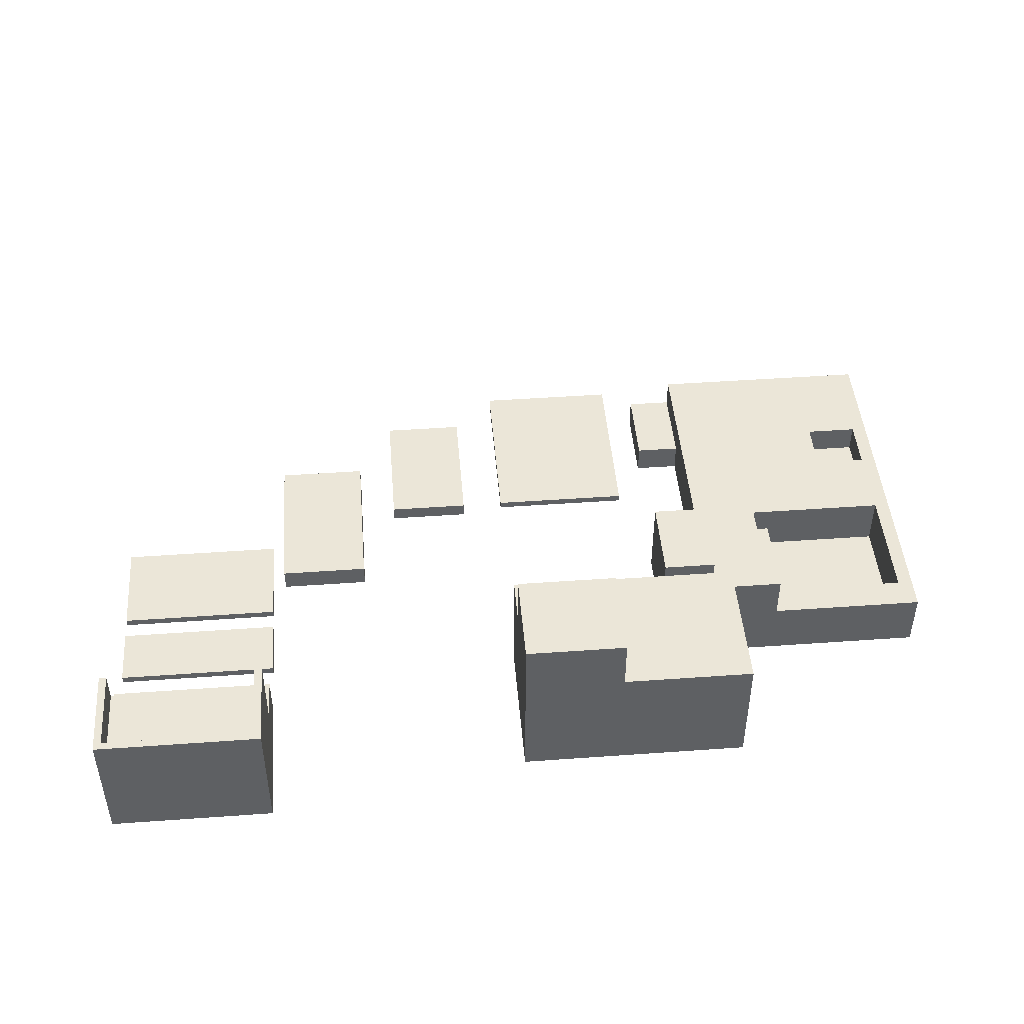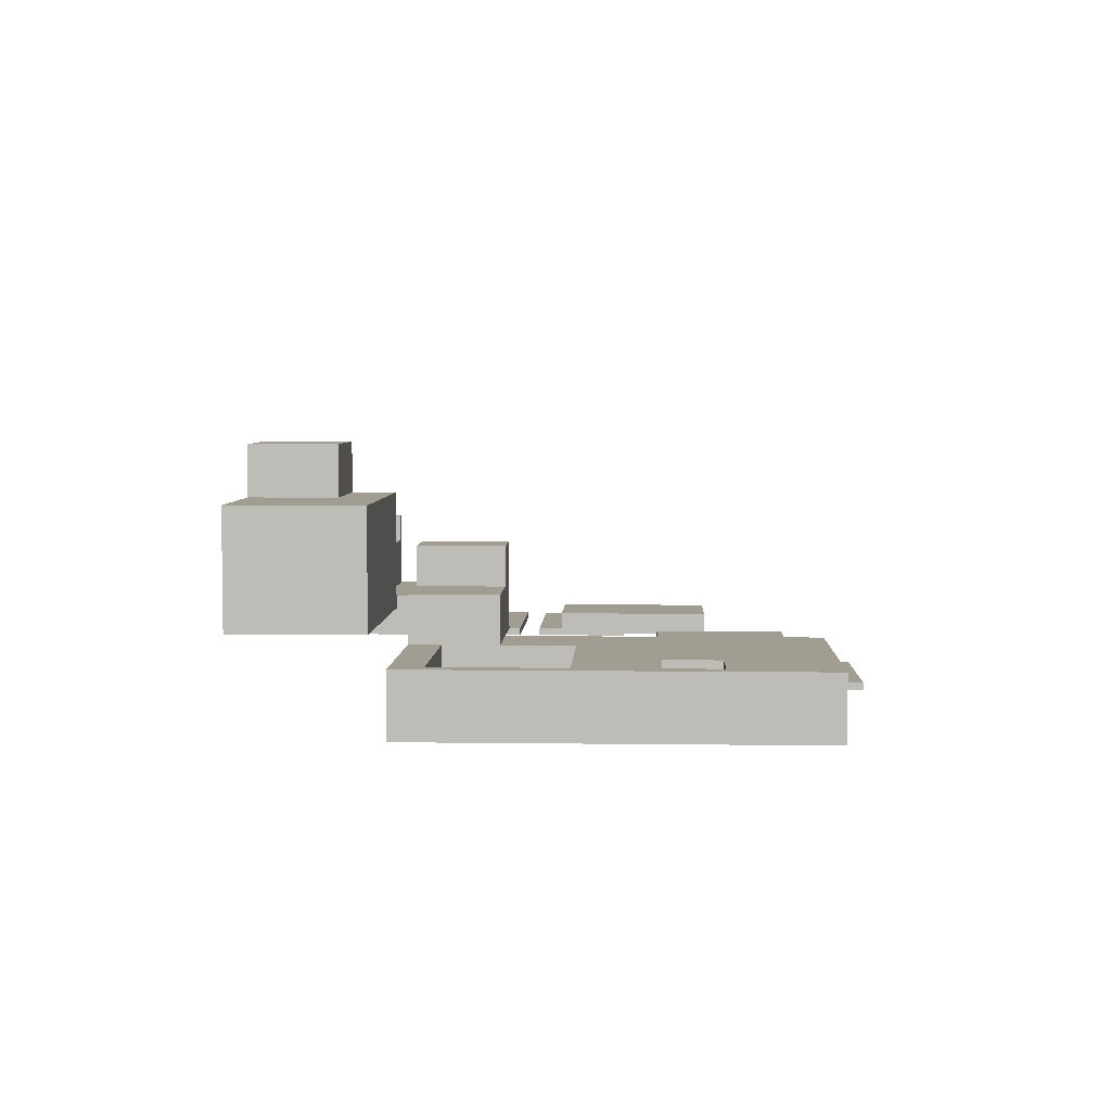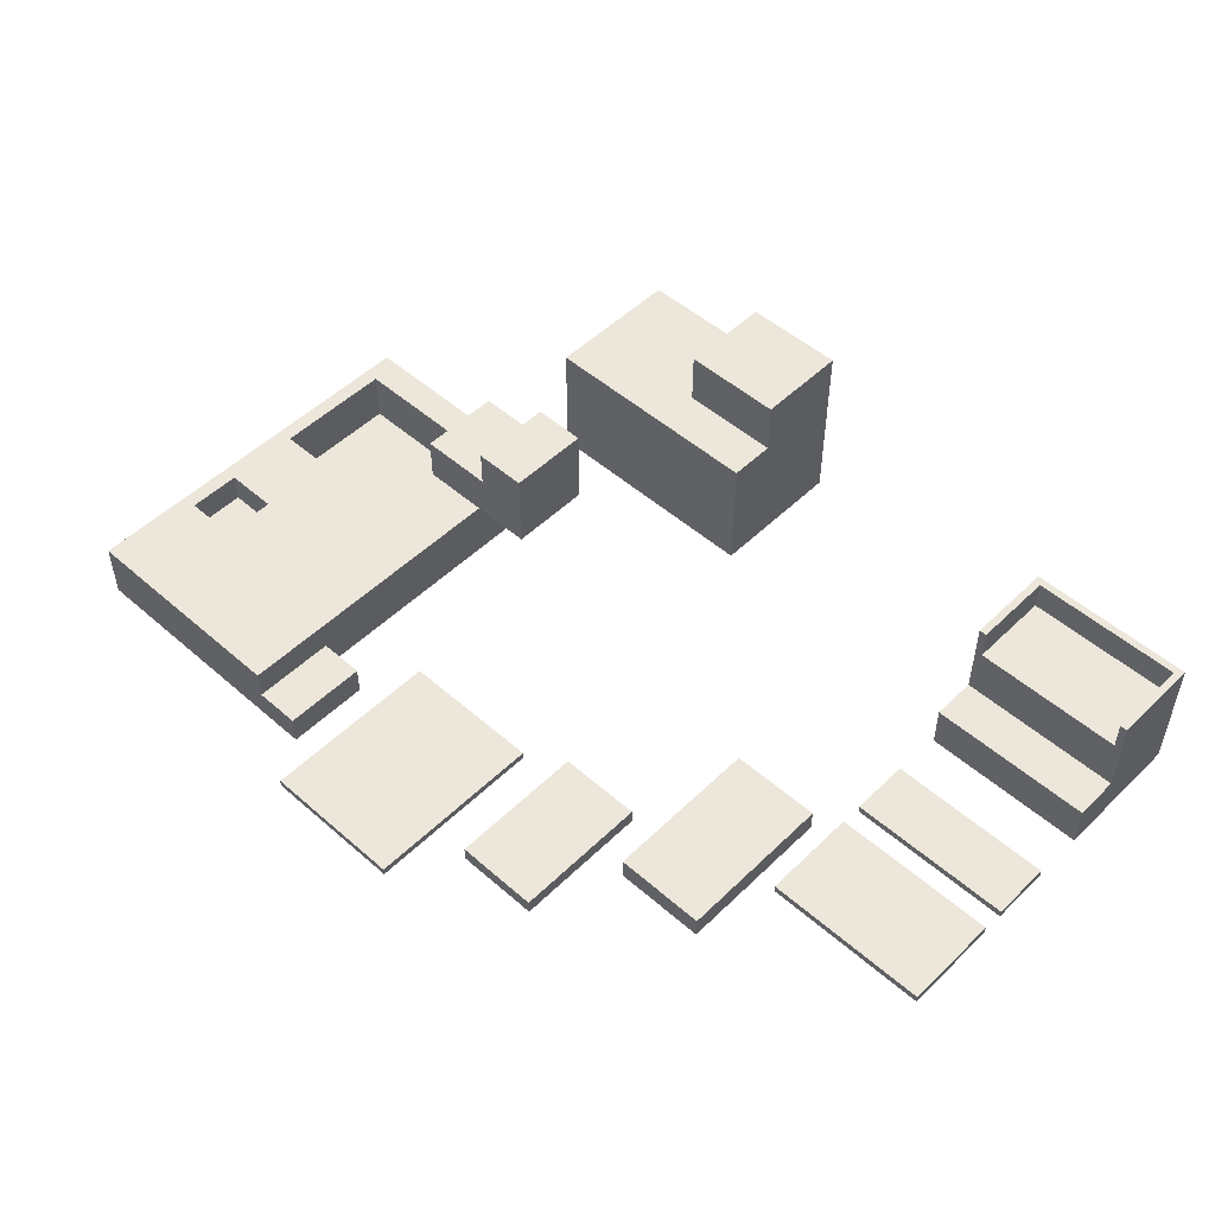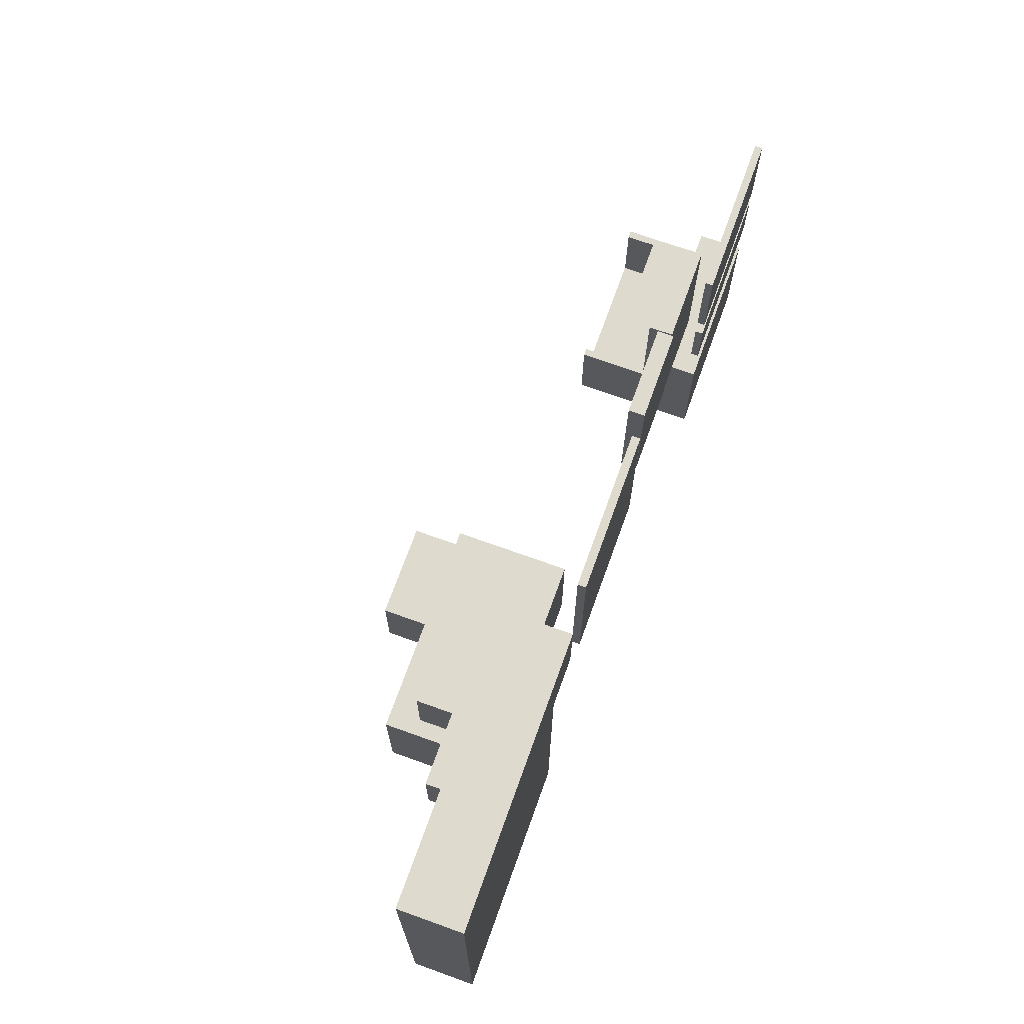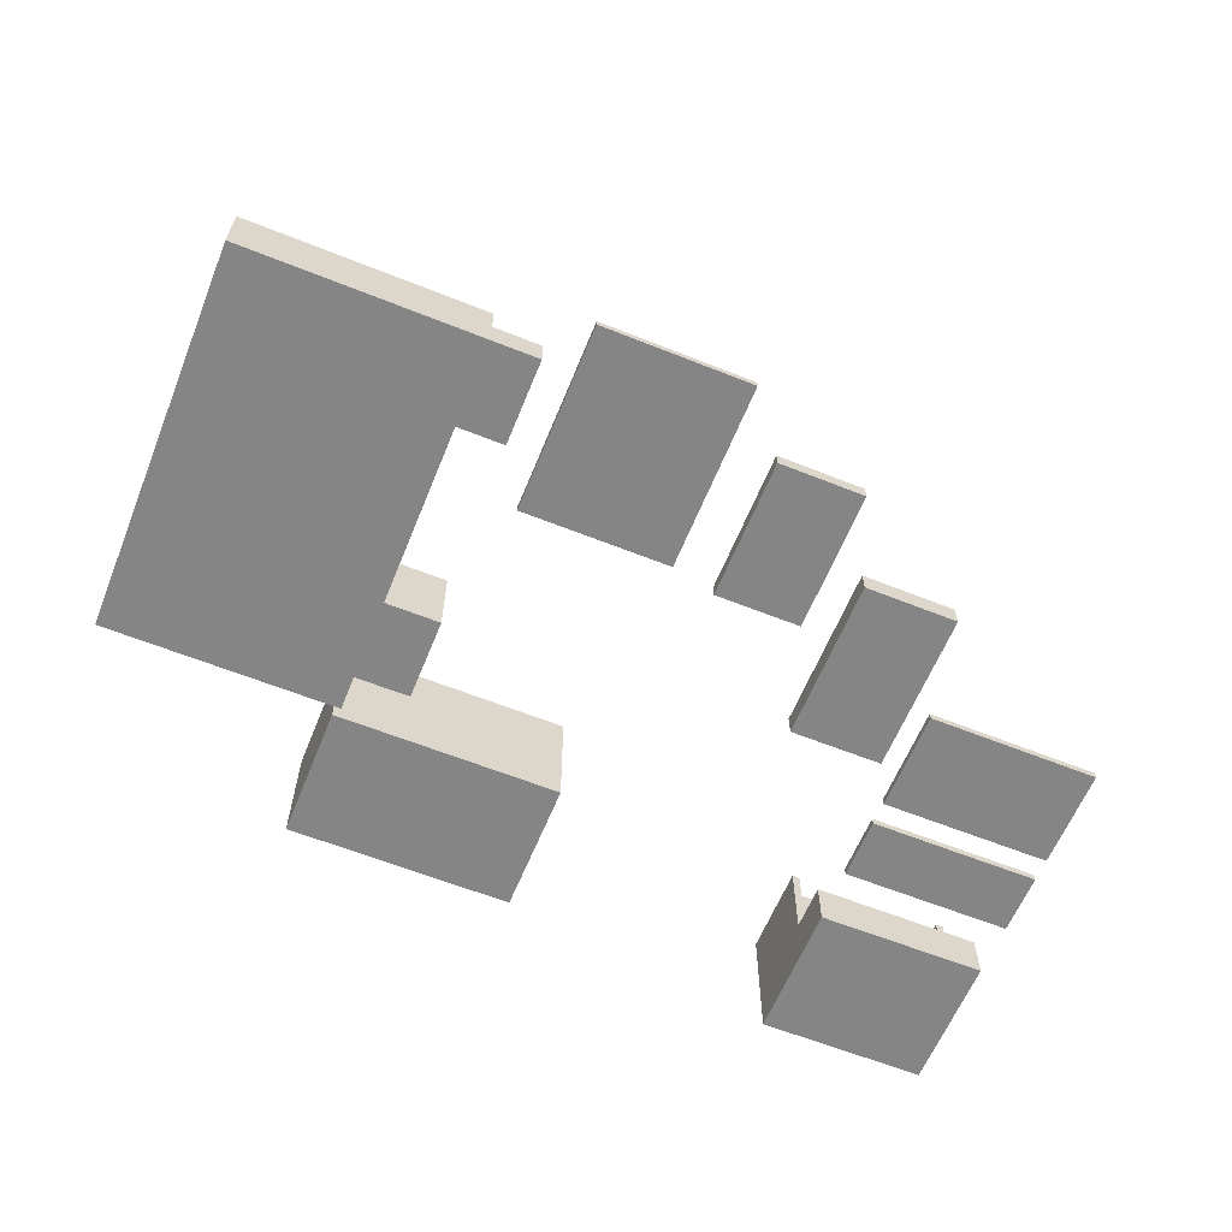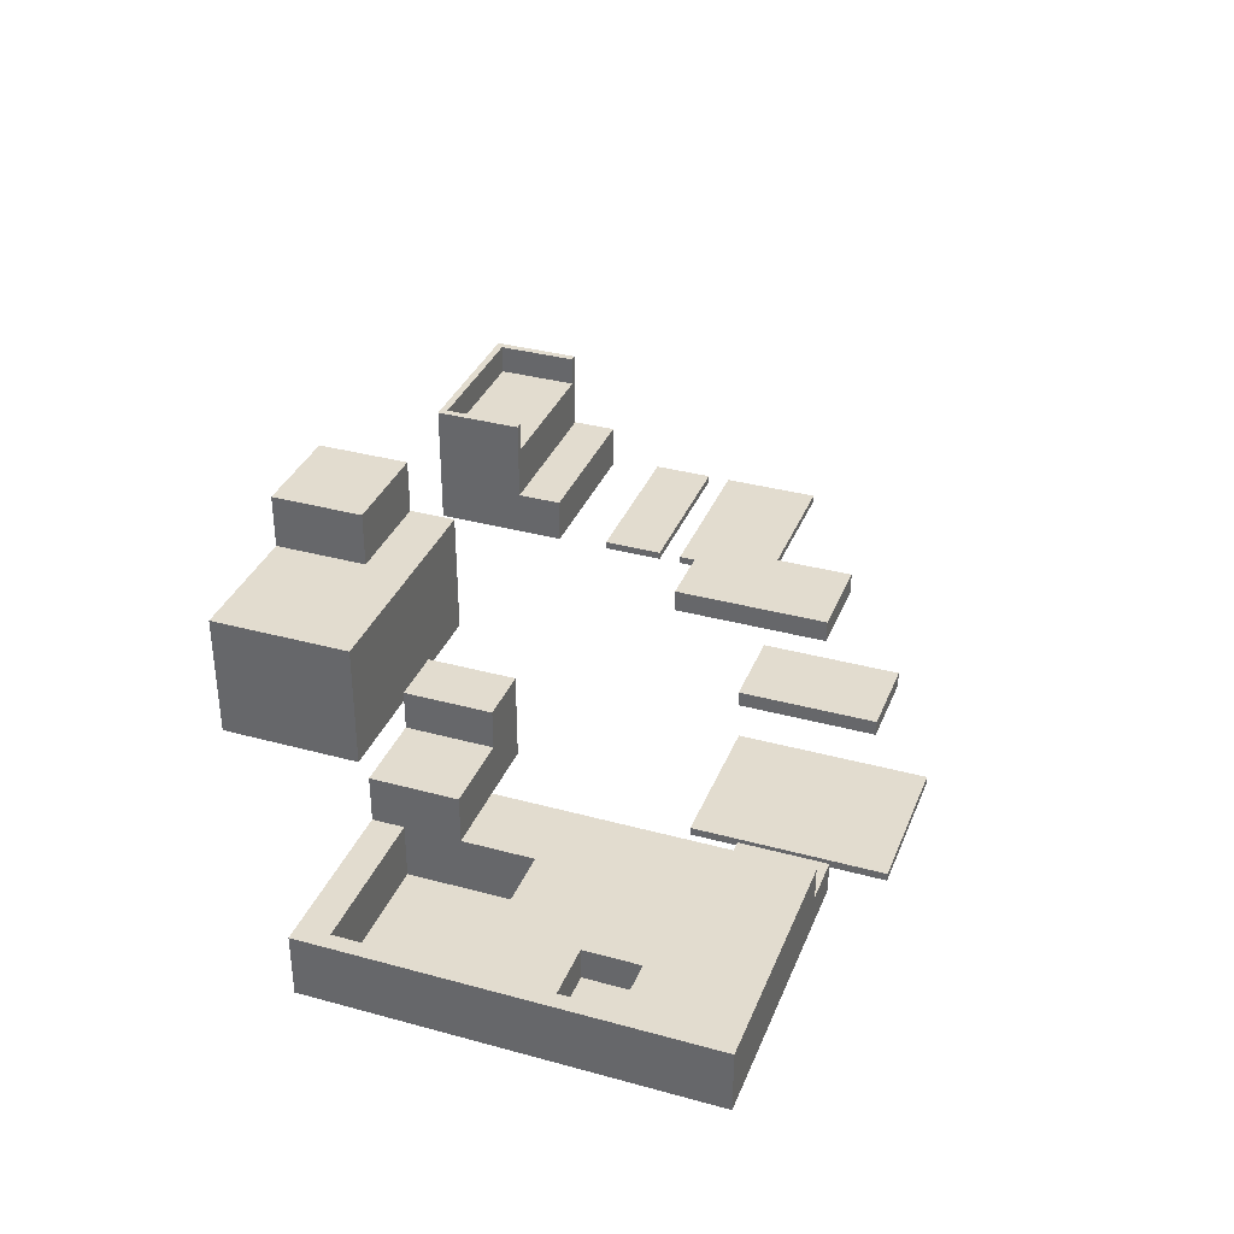
<metadata>
{"format":"obj","ext":"obj","renderer":"f3d","projection":"perspective","resolution":1024,"background":"white","views":[{"elev":46.2,"azim":175.3,"up":"+Y"},{"elev":4.9,"azim":-87.6,"up":"+Y"},{"elev":50.8,"azim":43.6,"up":"+Y"},{"elev":71.1,"azim":-70.2,"up":"+Z"},{"elev":-61.8,"azim":-22.1,"up":"+Y"},{"elev":34.7,"azim":-69.9,"up":"+Y"}]}
</metadata>
<code>
g platforms
v -54 0 24
v -54 0 -26
v -54 8 24
v -54 8 -26
v -45 4 11
v -45 4 4
v -45 8 11
v -45 8 4
v -33 1 -6
v -33 1 -22
v -33 8 -6
v -33 8 -15
v -33 8 -22
v -33 8 -26
v -33 14 -15
v -33 14 -26
v -24 8 -32
v -24 8 -50
v -24 24 -32
v -24 24 -50
v -23 14 -15
v -23 14 -26
v -23 19 -15
v -23 19 -26
v -14 0 30
v -14 0 6
v -14 1 30
v -14 1 6
v -7 24 -38
v -7 24 -50
v -7 31 -38
v -7 31 -50
v 11 1 22
v 11 1 4
v 11 3 22
v 11 3 4
v 27 2 11
v 27 2 -10
v 27 5 11
v 27 5 -10
v 41 0 -1
v 41 0 -14
v 41 0 -17
v 41 0 -25
v 41 0 -32
v 41 0 -50
v 41 1 -1
v 41 1 -14
v 41 1 -17
v 41 1 -25
v 41 6 -32
v 41 6 -38
v 41 17 -38
v 41 17 -50
v 62 13 -38
v 62 13 -49
v 62 17 -38
v 62 17 -49
v -52 1 -6
v -52 1 -22
v -52 4 11
v -52 4 4
v -52 8 11
v -52 8 4
v -52 8 -6
v -52 8 -22
v -24 0 13
v -24 0 -26
v -24 4 24
v -24 4 13
v -24 8 24
v -24 8 -15
v -24 8 -26
v -18 0 24
v -18 0 13
v -18 4 24
v -18 4 13
v -16 8 -15
v -16 8 -26
v -16 19 -15
v -16 19 -26
v 5 0 30
v 5 0 6
v 5 1 30
v 5 1 6
v 6 8 -32
v 6 8 -50
v 6 24 -32
v 6 24 -38
v 6 31 -38
v 6 31 -50
v 22 1 22
v 22 1 4
v 22 3 22
v 22 3 4
v 39 2 11
v 39 2 -10
v 39 5 11
v 39 5 -10
v 42 13 -38
v 42 13 -49
v 42 17 -38
v 42 17 -49
v 63 0 -1
v 63 0 -14
v 63 0 -17
v 63 0 -25
v 63 0 -32
v 63 0 -50
v 63 1 -1
v 63 1 -14
v 63 1 -17
v 63 1 -25
v 63 6 -32
v 63 6 -38
v 63 17 -38
v 63 17 -50
v -14 0 30
v -14 1 30
v 5 0 30
v 5 1 30
v -54 0 24
v -54 8 24
v -24 4 24
v -24 8 24
v -18 0 24
v -18 4 24
v 11 1 22
v 11 3 22
v 22 1 22
v 22 3 22
v 27 2 11
v 27 5 11
v 39 2 11
v 39 5 11
v -52 4 4
v -52 8 4
v -45 4 4
v -45 8 4
v 41 0 -1
v 41 1 -1
v 63 0 -1
v 63 1 -1
v -33 8 -15
v -33 14 -15
v -24 8 -15
v -23 14 -15
v -23 19 -15
v -16 8 -15
v -16 19 -15
v 41 0 -17
v 41 1 -17
v 63 0 -17
v 63 1 -17
v -52 1 -22
v -52 8 -22
v -33 1 -22
v -33 8 -22
v -24 8 -32
v -24 24 -32
v 6 8 -32
v 6 24 -32
v 41 0 -32
v 41 6 -32
v 63 0 -32
v 63 6 -32
v -7 24 -38
v -7 31 -38
v 6 24 -38
v 6 31 -38
v 41 6 -38
v 41 17 -38
v 42 13 -38
v 42 17 -38
v 62 13 -38
v 62 17 -38
v 63 6 -38
v 63 17 -38
v 42 13 -49
v 42 17 -49
v 62 13 -49
v 62 17 -49
v -24 0 13
v -24 4 13
v -18 0 13
v -18 4 13
v -52 4 11
v -52 8 11
v -45 4 11
v -45 8 11
v -14 0 6
v -14 1 6
v 5 0 6
v 5 1 6
v 11 1 4
v 11 3 4
v 22 1 4
v 22 3 4
v -52 1 -6
v -52 8 -6
v -33 1 -6
v -33 8 -6
v 27 2 -10
v 27 5 -10
v 39 2 -10
v 39 5 -10
v 41 0 -14
v 41 1 -14
v 63 0 -14
v 63 1 -14
v 41 0 -25
v 41 1 -25
v 63 0 -25
v 63 1 -25
v -54 0 -26
v -54 8 -26
v -33 8 -26
v -33 14 -26
v -24 0 -26
v -24 8 -26
v -23 14 -26
v -23 19 -26
v -16 8 -26
v -16 19 -26
v -24 8 -50
v -24 24 -50
v -7 24 -50
v -7 31 -50
v 6 8 -50
v 6 31 -50
v 41 0 -50
v 41 17 -50
v 63 0 -50
v 63 17 -50
v -14 0 30
v 5 0 30
v -54 0 24
v -18 0 24
v -24 0 13
v -18 0 13
v -14 0 6
v 5 0 6
v 41 0 -1
v 63 0 -1
v 41 0 -14
v 63 0 -14
v 41 0 -17
v 63 0 -17
v 41 0 -25
v 63 0 -25
v -54 0 -26
v -24 0 -26
v 41 0 -32
v 63 0 -32
v 41 0 -50
v 63 0 -50
v 11 1 22
v 22 1 22
v 11 1 4
v 22 1 4
v 27 2 11
v 39 2 11
v 27 2 -10
v 39 2 -10
v -24 8 -15
v -16 8 -15
v -24 8 -26
v -16 8 -26
v -24 8 -32
v 6 8 -32
v -24 8 -50
v 6 8 -50
v -14 1 30
v 5 1 30
v -14 1 6
v 5 1 6
v 41 1 -1
v 63 1 -1
v -52 1 -6
v -33 1 -6
v 41 1 -14
v 63 1 -14
v 41 1 -17
v 63 1 -17
v -52 1 -22
v -33 1 -22
v 41 1 -25
v 63 1 -25
v 11 3 22
v 22 3 22
v 11 3 4
v 22 3 4
v -24 4 24
v -18 4 24
v -24 4 13
v -18 4 13
v -52 4 11
v -45 4 11
v -52 4 4
v -45 4 4
v 27 5 11
v 39 5 11
v 27 5 -10
v 39 5 -10
v 41 6 -32
v 63 6 -32
v 41 6 -38
v 63 6 -38
v -54 8 24
v -24 8 24
v -52 8 11
v -45 8 11
v -52 8 4
v -45 8 4
v -52 8 -6
v -33 8 -6
v -33 8 -15
v -24 8 -15
v -52 8 -22
v -33 8 -22
v -54 8 -26
v -33 8 -26
v 42 13 -38
v 62 13 -38
v 42 13 -49
v 62 13 -49
v -33 14 -15
v -23 14 -15
v -33 14 -26
v -23 14 -26
v 41 17 -38
v 42 17 -38
v 62 17 -38
v 63 17 -38
v 42 17 -49
v 62 17 -49
v 41 17 -50
v 63 17 -50
v -23 19 -15
v -16 19 -15
v -23 19 -26
v -16 19 -26
v -24 24 -32
v 6 24 -32
v -7 24 -38
v 6 24 -38
v -24 24 -50
v -7 24 -50
v -7 31 -38
v 6 31 -38
v -7 31 -50
v 6 31 -50
f 3 2 1
f 4 2 3
f 7 6 5
f 8 6 7
f 11 10 9
f 12 10 11
f 13 10 12
f 15 14 13
f 15 13 12
f 16 14 15
f 19 18 17
f 20 18 19
f 23 22 21
f 24 22 23
f 27 26 25
f 28 26 27
f 31 30 29
f 32 30 31
f 35 34 33
f 36 34 35
f 39 38 37
f 40 38 39
f 47 42 41
f 48 42 47
f 49 44 43
f 50 44 49
f 51 46 45
f 52 46 51
f 53 46 52
f 54 46 53
f 57 56 55
f 58 56 57
f 61 62 63
f 63 62 64
f 59 60 65
f 65 60 66
f 67 68 70
f 69 70 71
f 70 68 72
f 71 70 72
f 72 68 73
f 74 75 76
f 76 75 77
f 78 79 80
f 80 79 81
f 82 83 84
f 84 83 85
f 86 87 88
f 88 87 89
f 89 87 90
f 90 87 91
f 92 93 94
f 94 93 95
f 96 97 98
f 98 97 99
f 100 101 102
f 102 101 103
f 104 105 110
f 110 105 111
f 106 107 112
f 112 107 113
f 108 109 114
f 114 109 115
f 115 109 116
f 116 109 117
f 120 119 118
f 121 119 120
f 124 123 122
f 125 123 124
f 126 124 122
f 127 124 126
f 130 129 128
f 131 129 130
f 134 133 132
f 135 133 134
f 138 137 136
f 139 137 138
f 142 141 140
f 143 141 142
f 146 145 144
f 147 145 146
f 149 147 146
f 149 148 147
f 150 148 149
f 153 152 151
f 154 152 153
f 157 156 155
f 158 156 157
f 161 160 159
f 162 160 161
f 165 164 163
f 166 164 165
f 169 168 167
f 170 168 169
f 173 172 171
f 174 172 173
f 175 173 171
f 177 175 171
f 177 176 175
f 178 176 177
f 181 180 179
f 182 180 181
f 183 184 185
f 185 184 186
f 187 188 189
f 189 188 190
f 191 192 193
f 193 192 194
f 195 196 197
f 197 196 198
f 199 200 201
f 201 200 202
f 203 204 205
f 205 204 206
f 207 208 209
f 209 208 210
f 211 212 213
f 213 212 214
f 215 216 217
f 215 217 219
f 217 218 219
f 219 218 220
f 220 218 221
f 220 221 223
f 221 222 223
f 223 222 224
f 225 226 227
f 225 227 229
f 227 228 229
f 229 228 230
f 231 232 233
f 233 232 234
f 239 238 237
f 240 238 239
f 241 236 235
f 242 236 241
f 245 244 243
f 246 244 245
f 249 248 247
f 250 248 249
f 251 239 237
f 252 239 251
f 255 254 253
f 256 254 255
f 259 258 257
f 260 258 259
f 263 262 261
f 264 262 263
f 267 266 265
f 268 266 267
f 271 270 269
f 272 270 271
f 273 274 275
f 275 274 276
f 277 278 281
f 281 278 282
f 279 280 285
f 285 280 286
f 283 284 287
f 287 284 288
f 289 290 291
f 291 290 292
f 293 294 295
f 295 294 296
f 297 298 299
f 299 298 300
f 301 302 303
f 303 302 304
f 305 306 307
f 307 306 308
f 309 310 311
f 311 310 312
f 309 311 313
f 312 310 314
f 309 313 315
f 313 314 315
f 314 310 316
f 315 314 316
f 316 310 317
f 317 310 318
f 309 315 319
f 309 319 321
f 319 320 321
f 321 320 322
f 323 324 325
f 325 324 326
f 327 328 329
f 329 328 330
f 331 332 335
f 333 334 336
f 331 335 337
f 335 336 337
f 336 334 338
f 337 336 338
f 339 340 341
f 341 340 342
f 343 344 345
f 345 344 346
f 343 345 347
f 347 345 348
f 349 350 351
f 351 350 352

</code>
